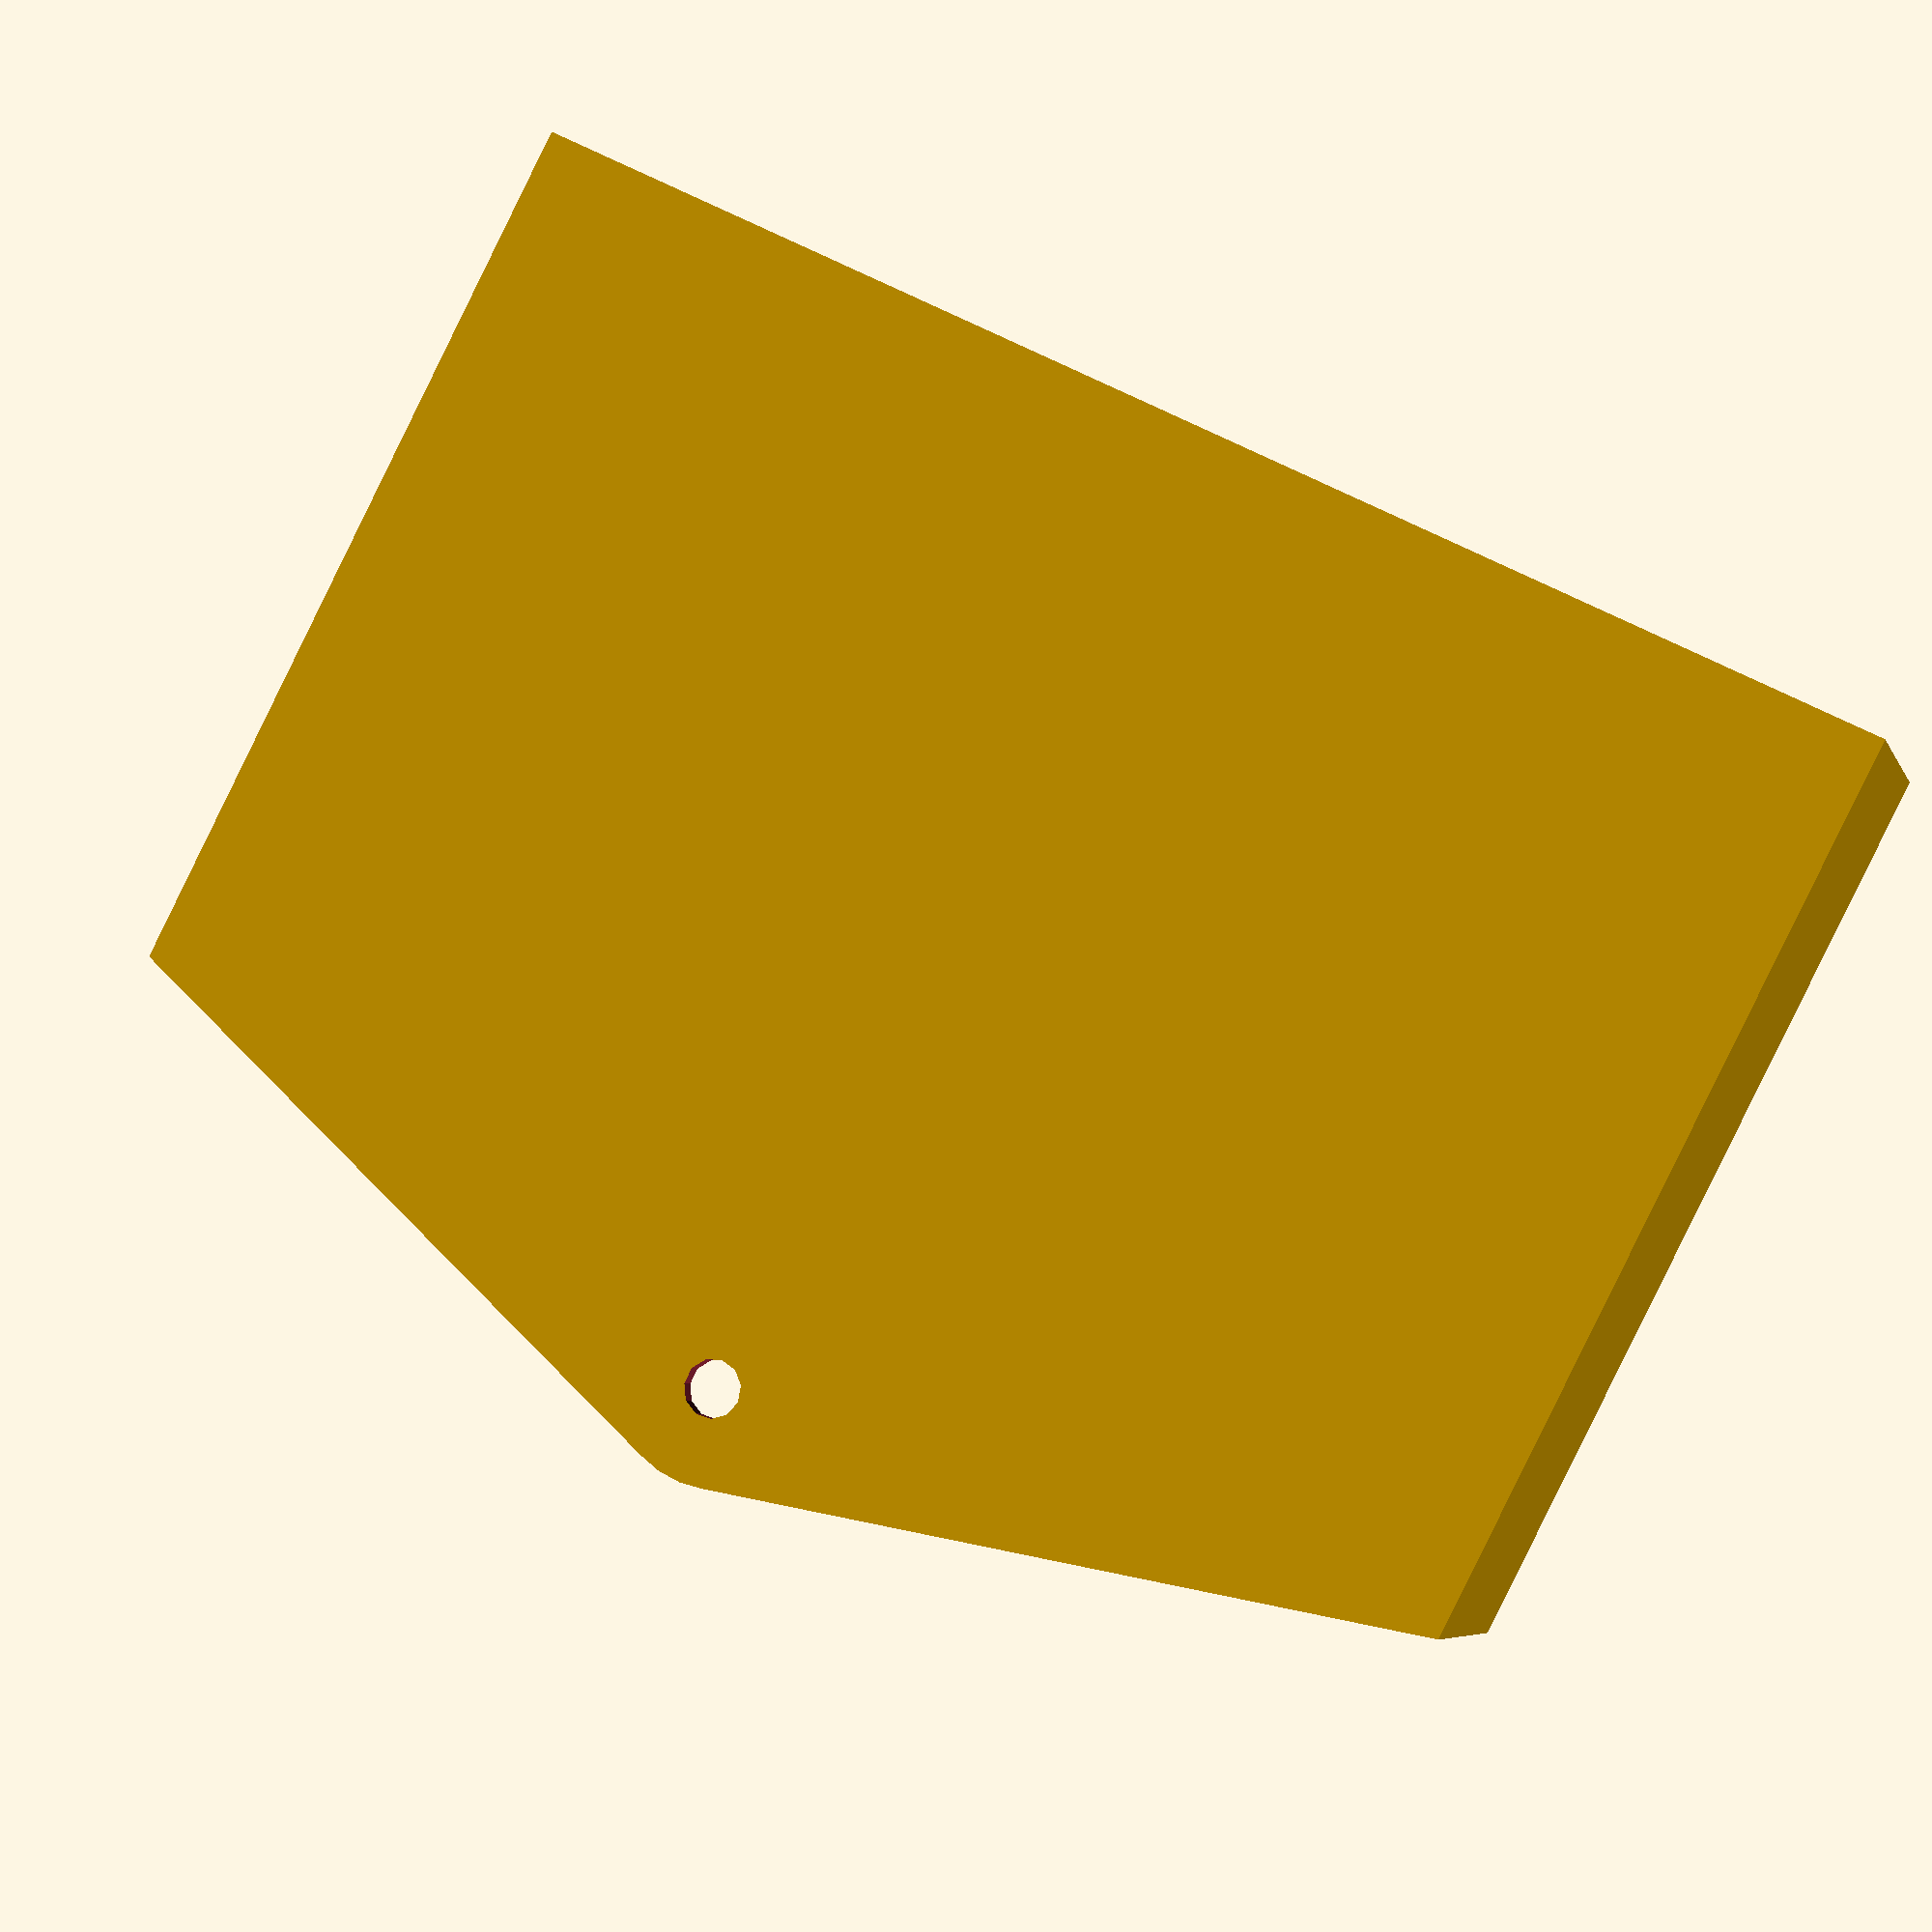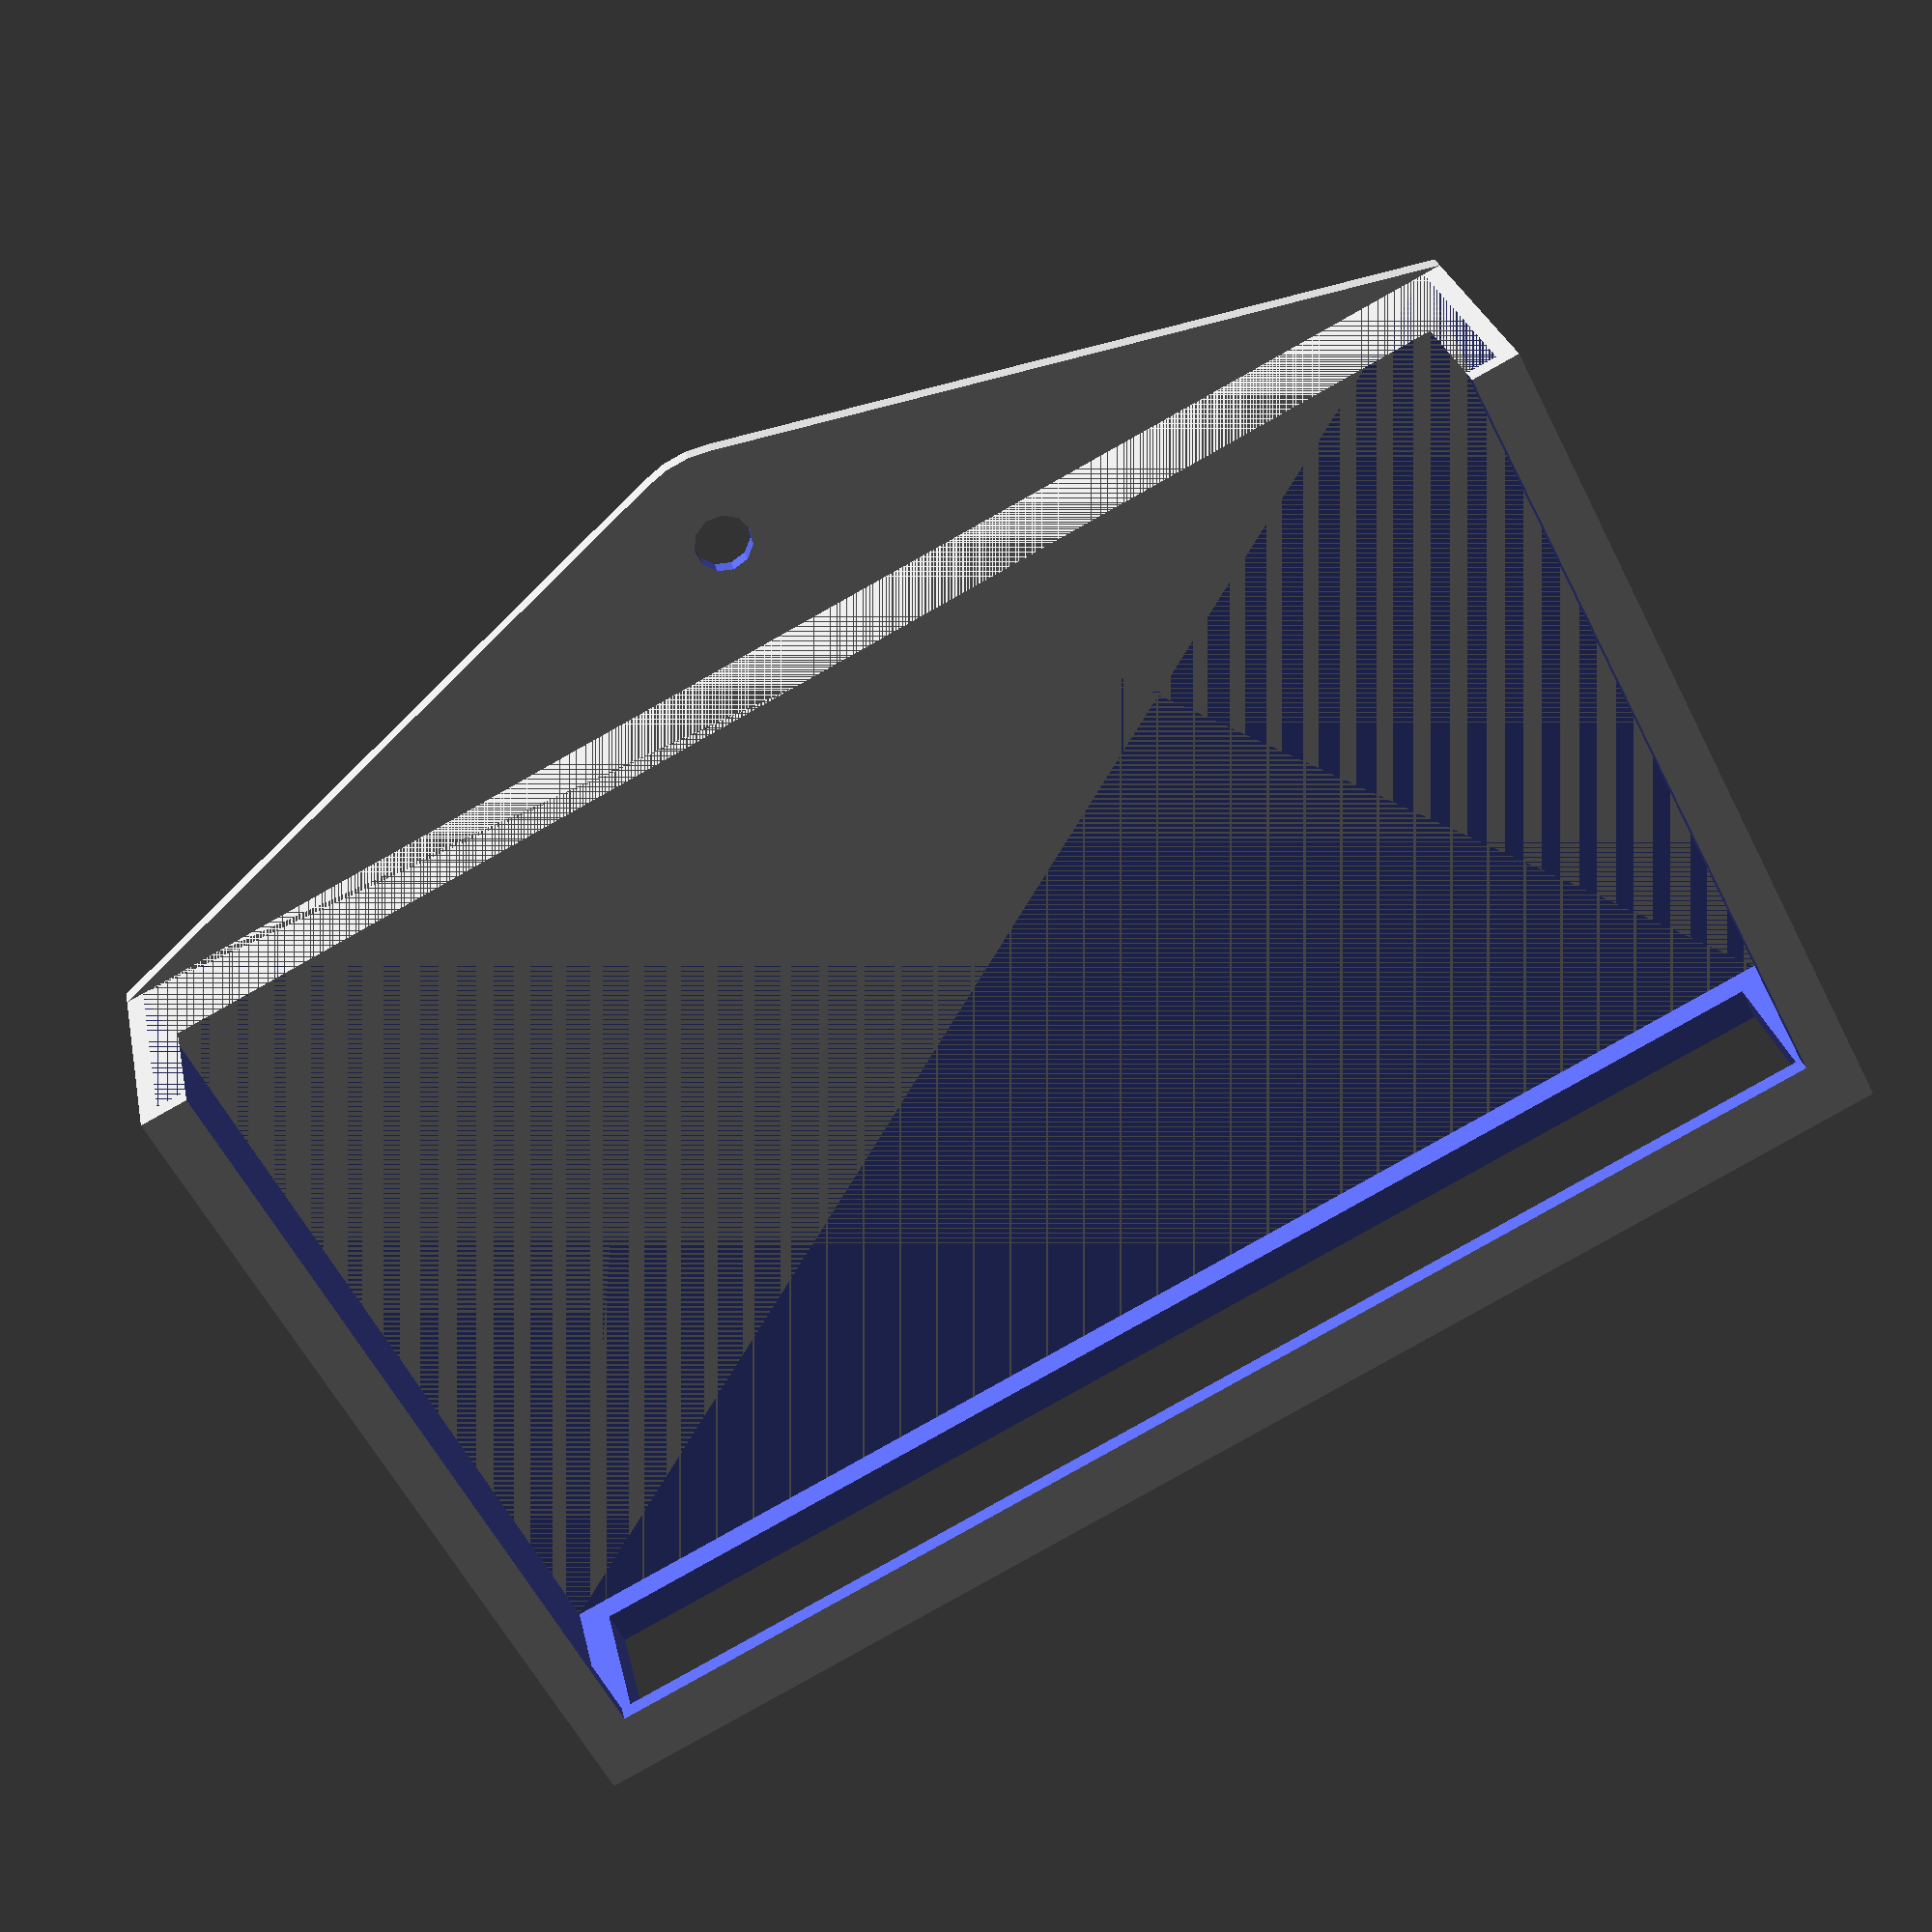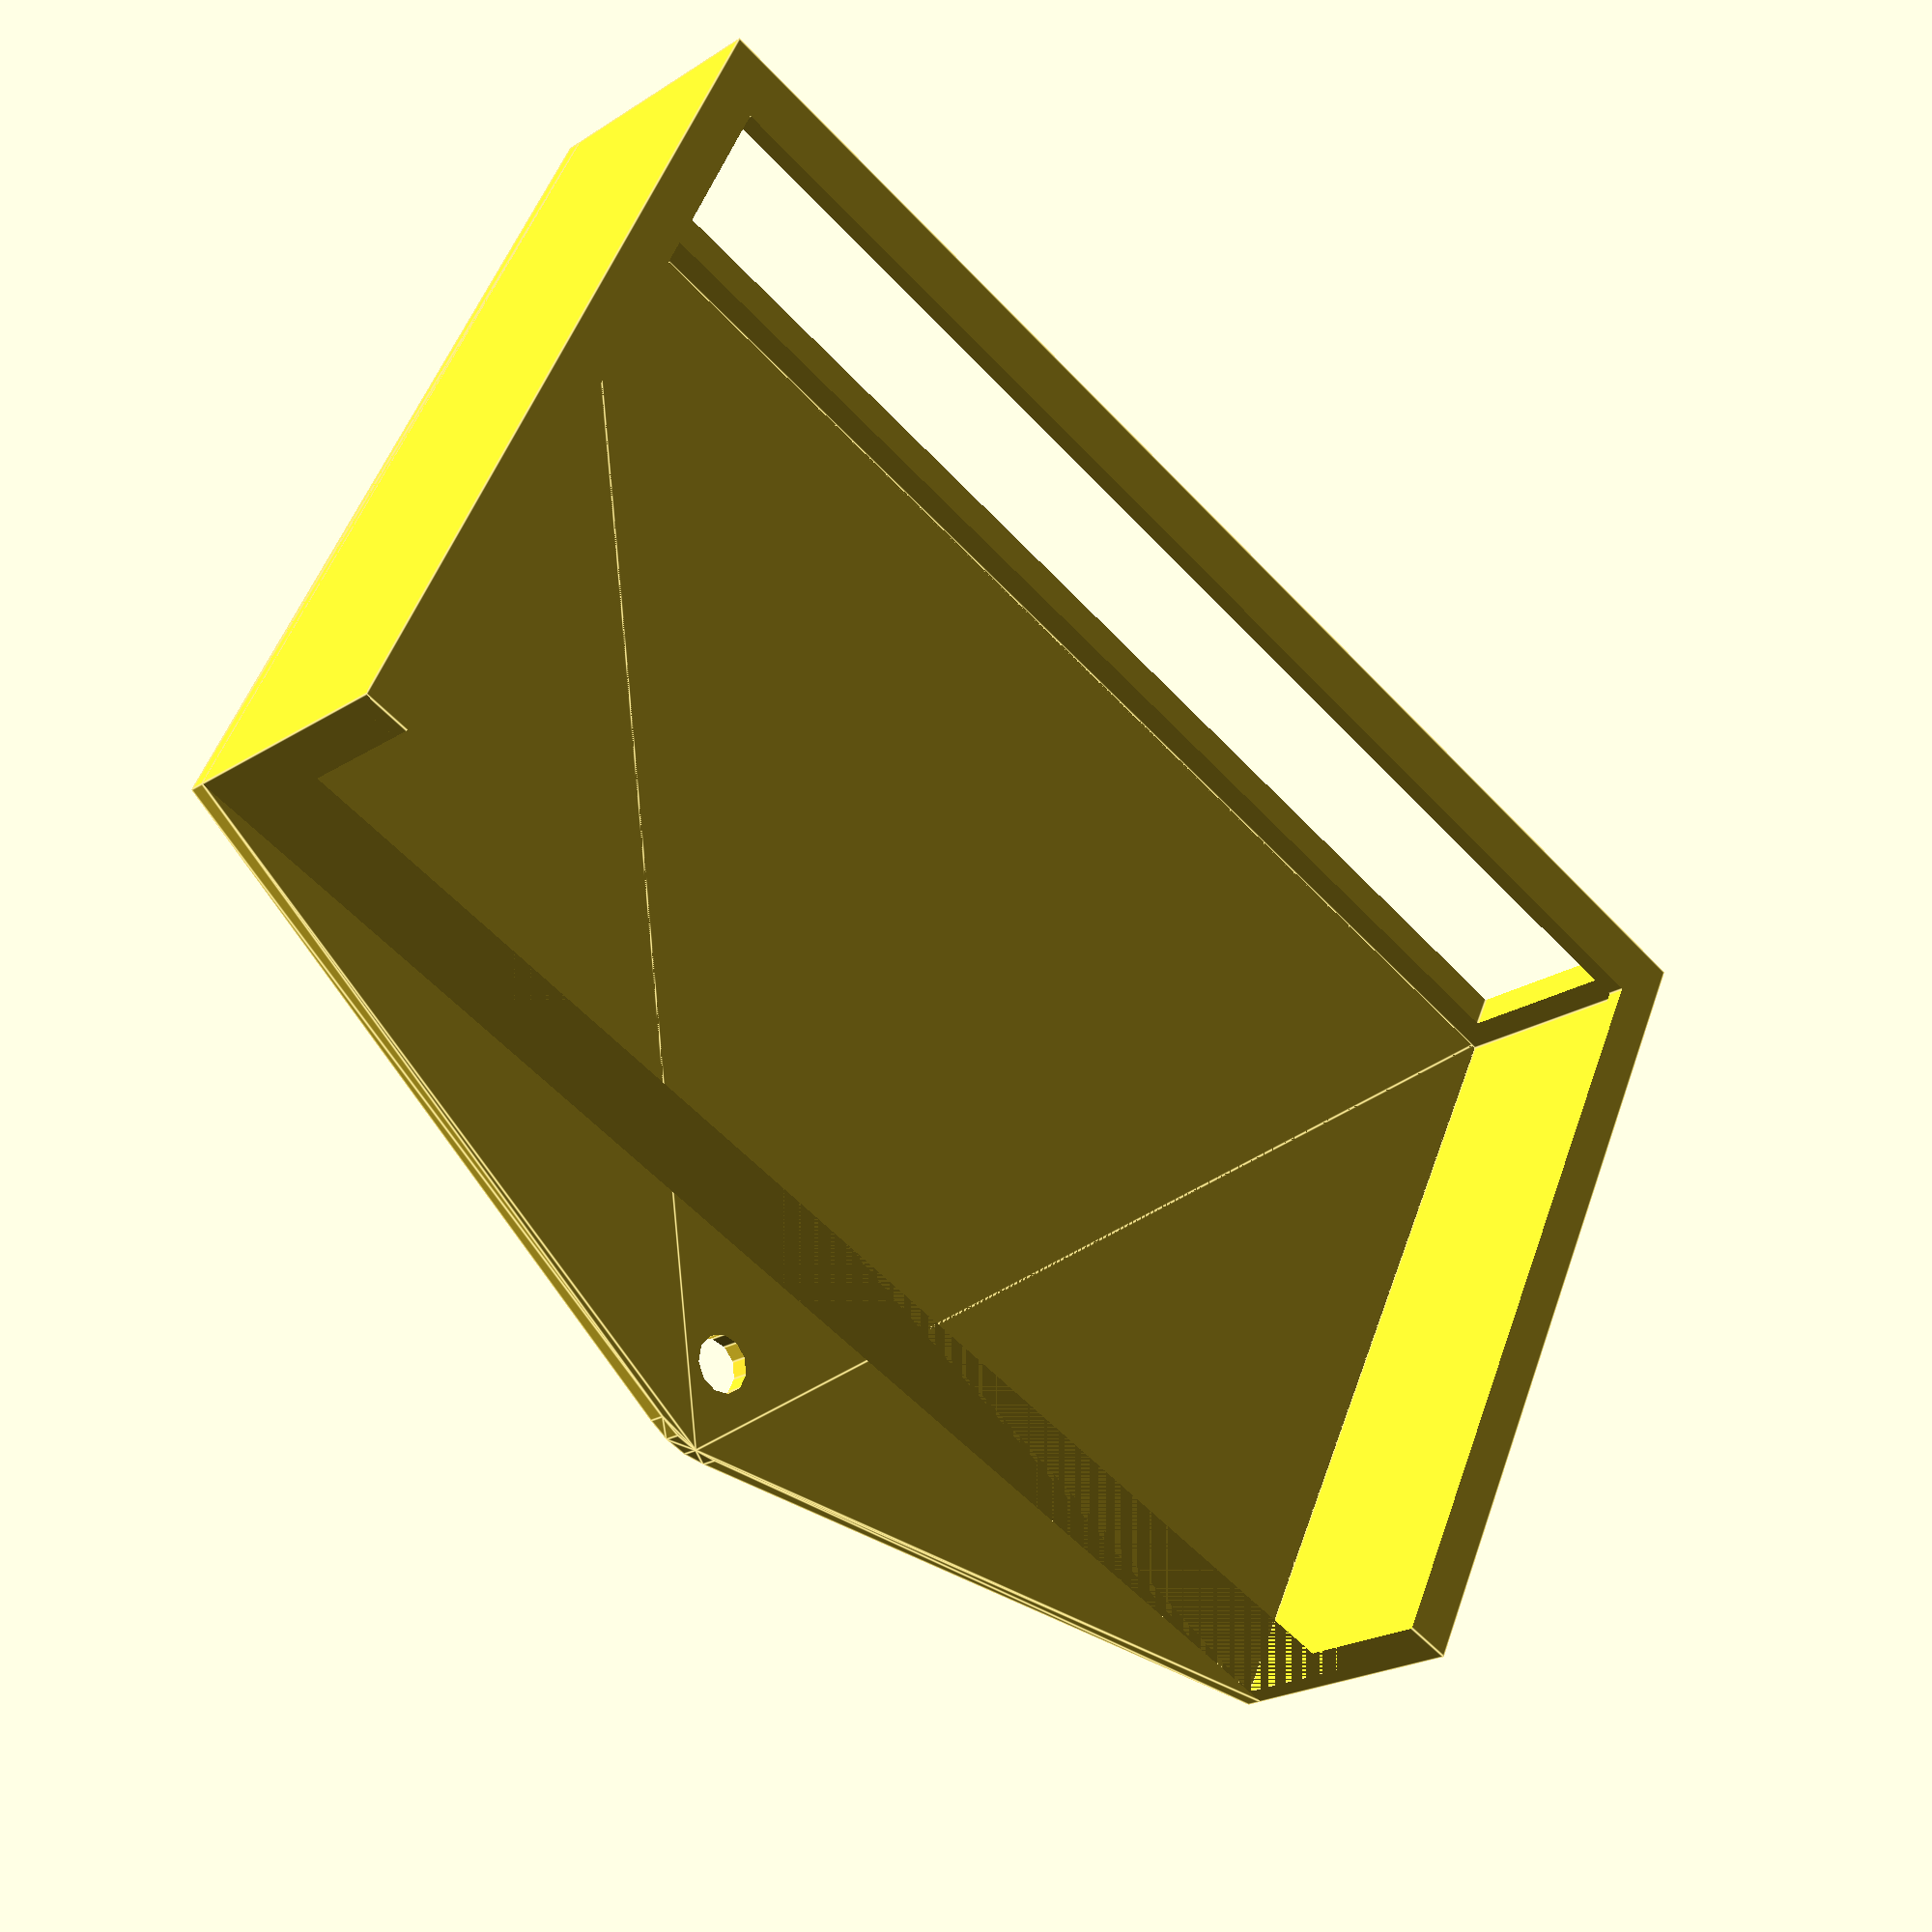
<openscad>
//Streaming Device TV Mount

//by replayreb
//GPL License

//https://www.thingiverse.com/thing:3255257

//(in mm)
wall_thickness = 2;

mounting_hole_diameter = 6.5;

device_width = 160;
//(depth = length of device from front to back)
device_depth = 99;
device_height = 26.5;

//(Enter value greater than width of device if you want top completely enclosed)
top_bezel_width = 3.5;

//(Use if you want centered cutout for ports, otherwise enter value greater than width of device and customize cutout below) 
port_bezel_width = 3.5;

//(Use next four values to customize port cutout size and offset, otherwise zero these out)
port_cutout_width = 0;
port_cutout_height = 0;

//(experiment here to offset port cutout)
port_cutout_width_offset = 0;
port_cutout_height_offset = 0;

//Make mount
difference(){
	//Case
	cube([device_width+wall_thickness*2,device_height+wall_thickness*2,device_depth+wall_thickness*2], center = true);

	//Device cutout
	translate([0, 0, wall_thickness])
	cube([device_width,device_height,device_depth], center = true);

	//Top cutout
	translate([0, -device_height/2, top_bezel_width+wall_thickness])
	cube([device_width-top_bezel_width*2,device_height,device_depth], center = true);

	//Uniform port cutout using bezel value
    translate([0, 0, -device_depth/2])
	cube([device_width-port_bezel_width*2, device_height-port_bezel_width*2, device_depth], center = true);
    
    //Custom port cutout
	translate([port_cutout_width_offset, port_cutout_height_offset, -device_depth/2])
	cube([port_cutout_width,port_cutout_height,device_depth], center = true);
}

//Make mounting bracket
difference(){
    hull(){
        difference(){
            cube([device_width+wall_thickness*2,device_height+wall_thickness*2,device_depth+wall_thickness*2], center = true);

            translate([0, -wall_thickness, 0])
            cube([device_width+wall_thickness*2,device_height+wall_thickness*2,device_depth+wall_thickness*2], center = true);
        }

        difference(){
            translate([0, 0, device_depth/2+12.7])
            rotate([90, 0, 0])
            cylinder(device_height+wall_thickness*2, d=25.4, center = true);

            translate([0, -wall_thickness, device_depth/2])
            cube([device_width+wall_thickness*2,device_height+wall_thickness*2,device_depth+wall_thickness*2], center = true);
        }
    }

    translate([0, 0, device_depth/2+18-mounting_hole_diameter/2])
    rotate([90, 0, 0])
    cylinder(device_height*2, d=mounting_hole_diameter, center = true);
}
</openscad>
<views>
elev=268.6 azim=342.6 roll=26.2 proj=p view=wireframe
elev=237.1 azim=167.0 roll=153.6 proj=p view=wireframe
elev=309.5 azim=224.6 roll=18.8 proj=p view=edges
</views>
